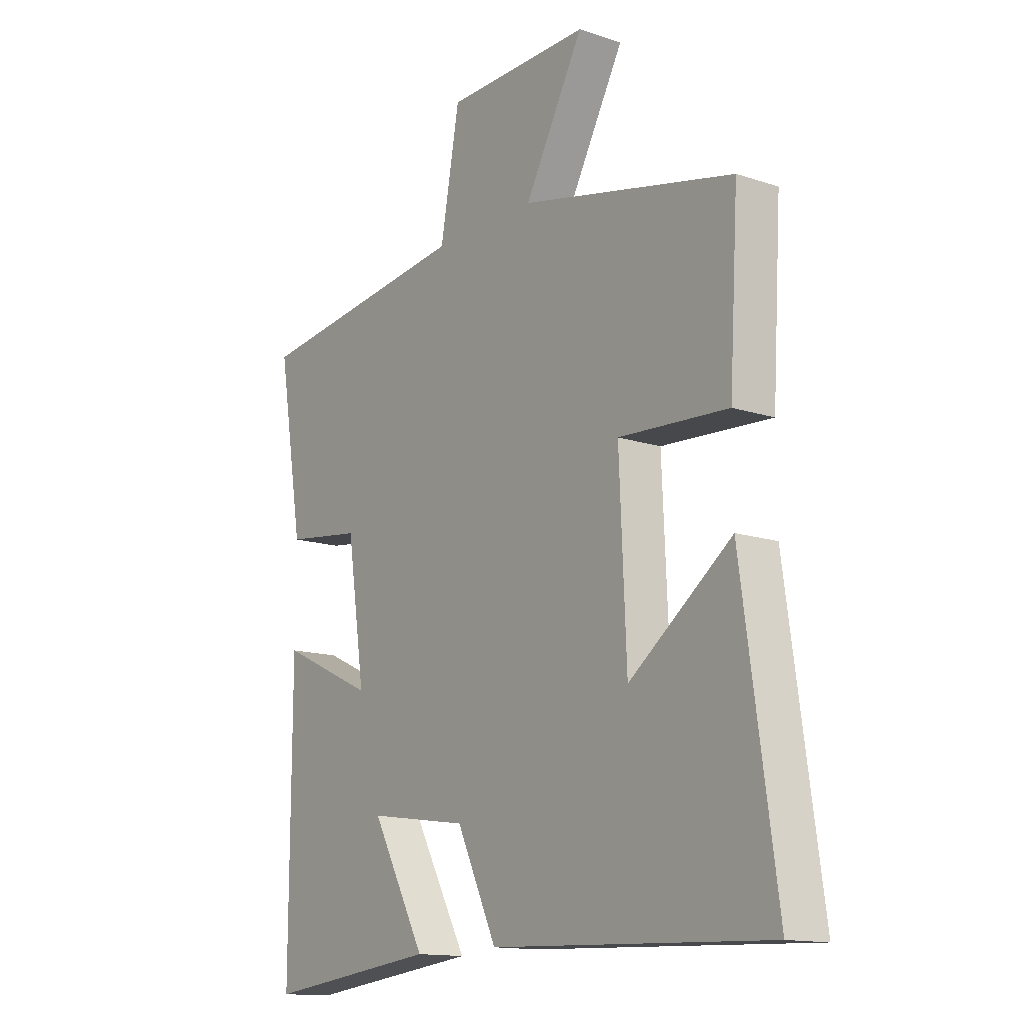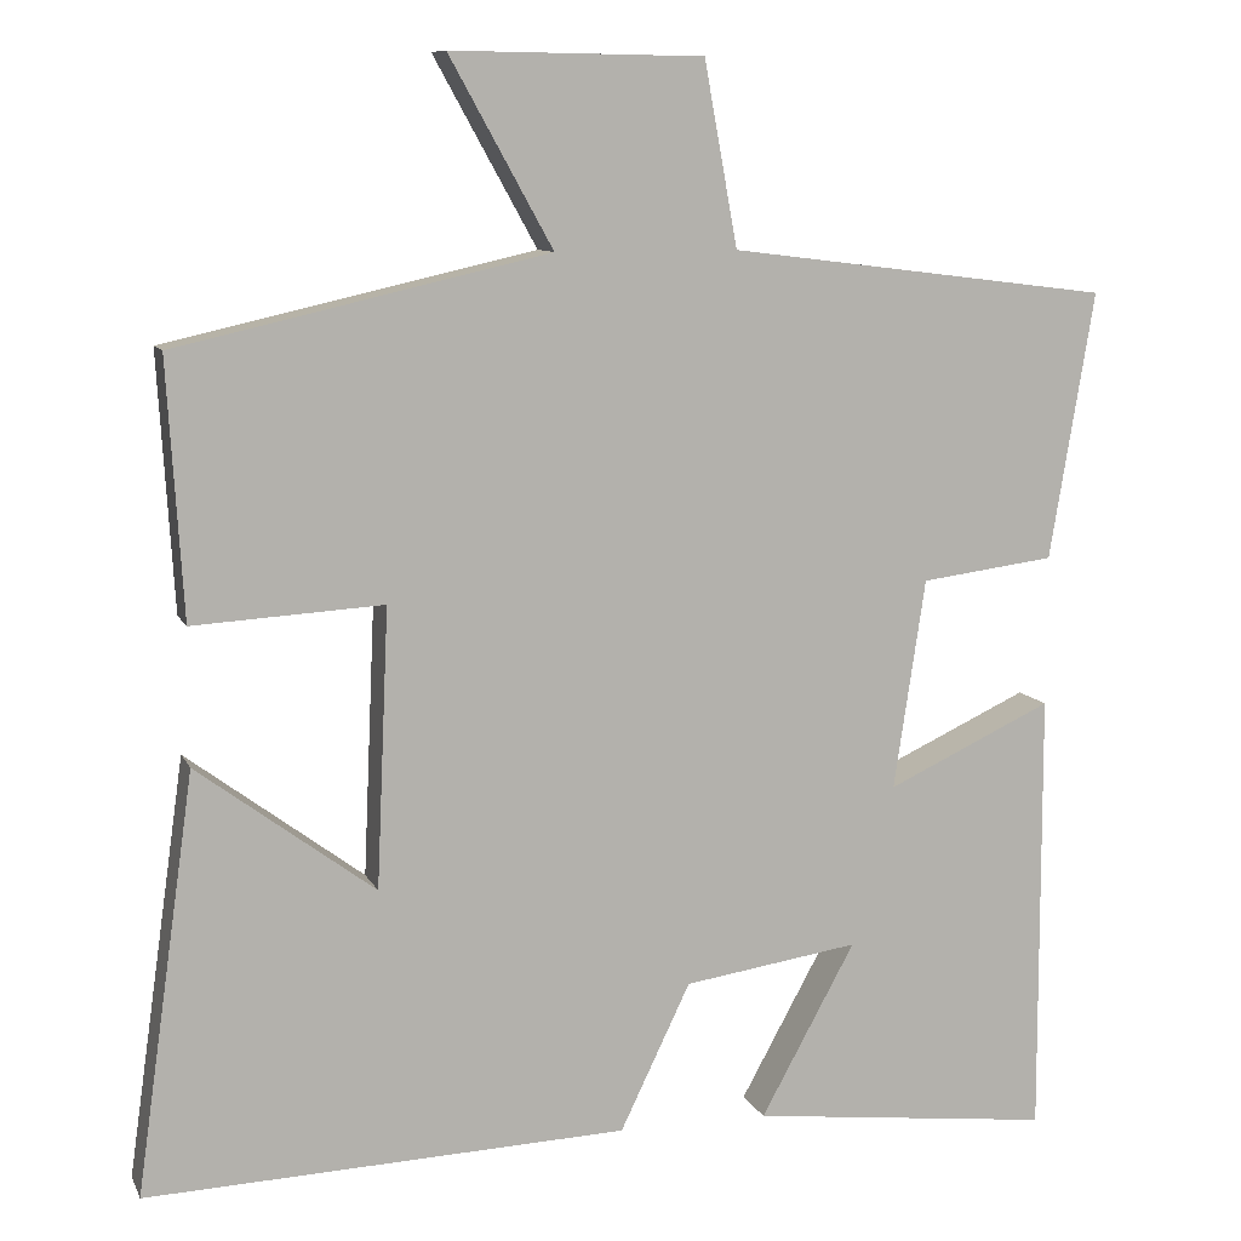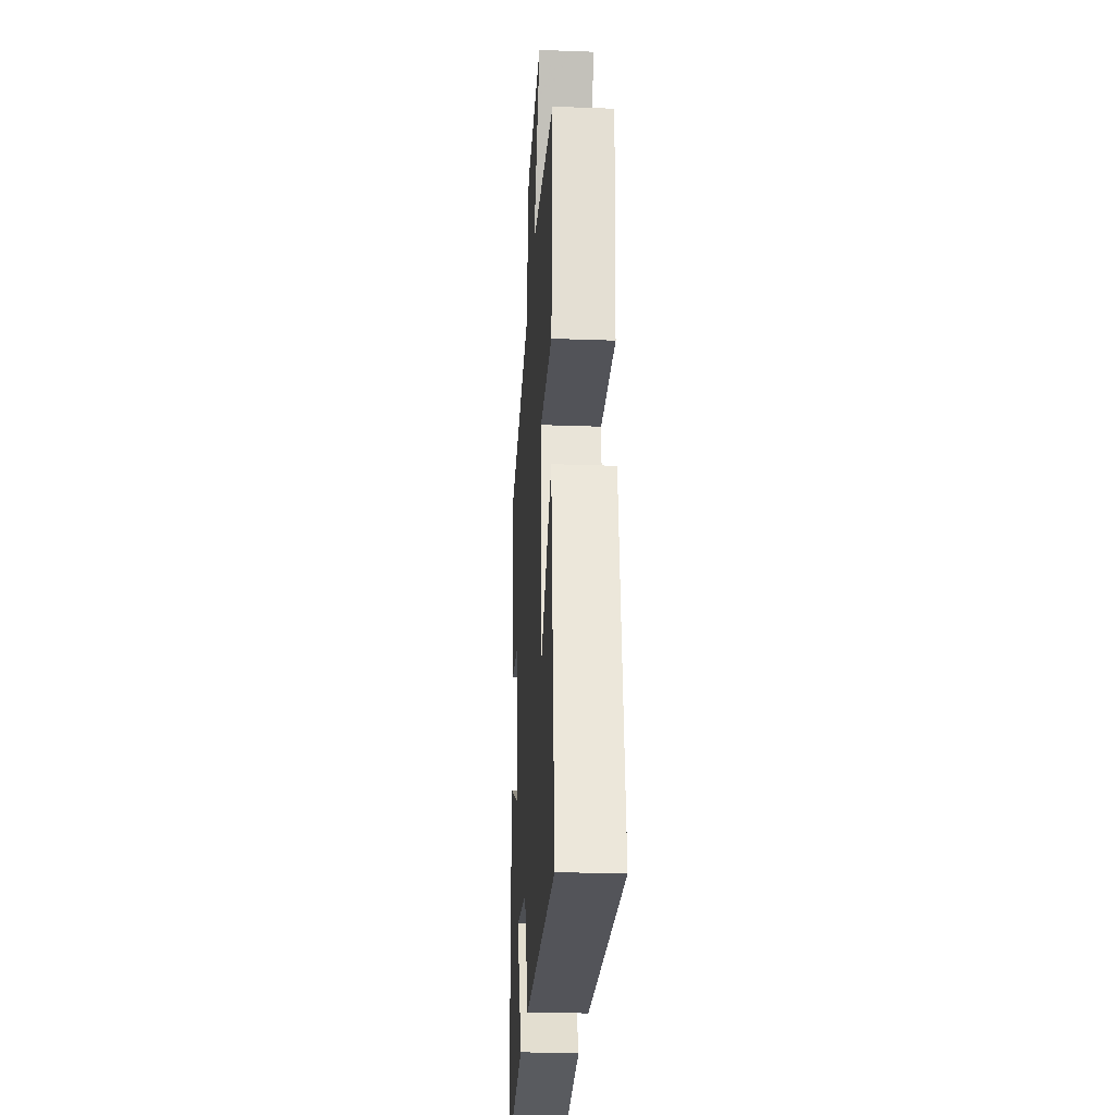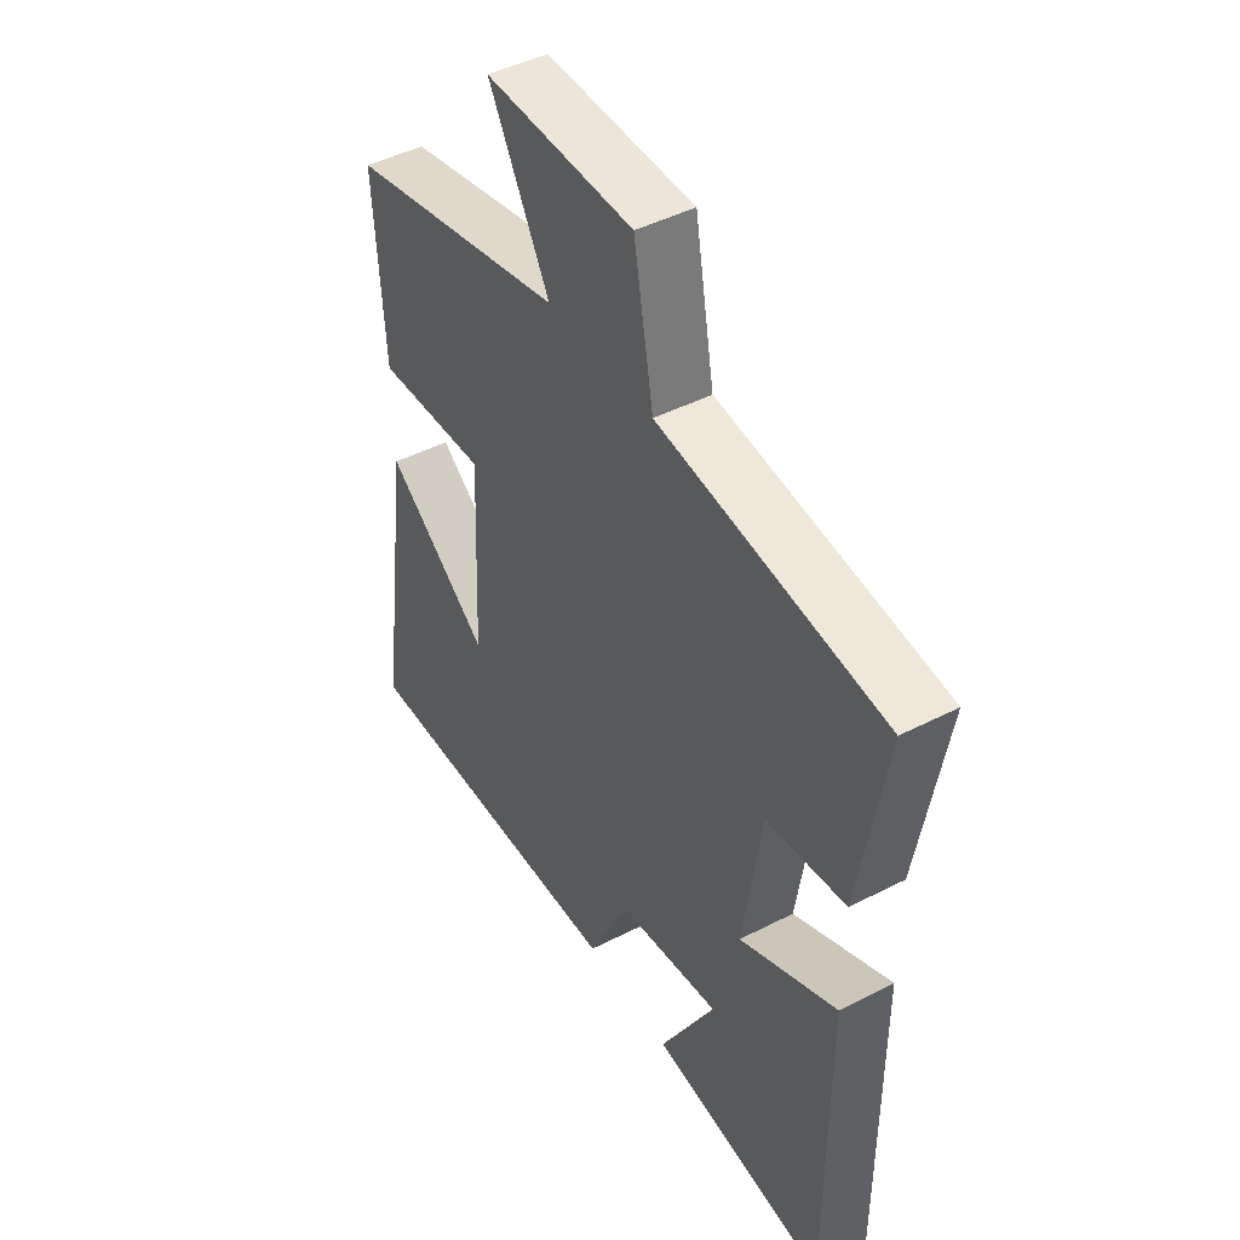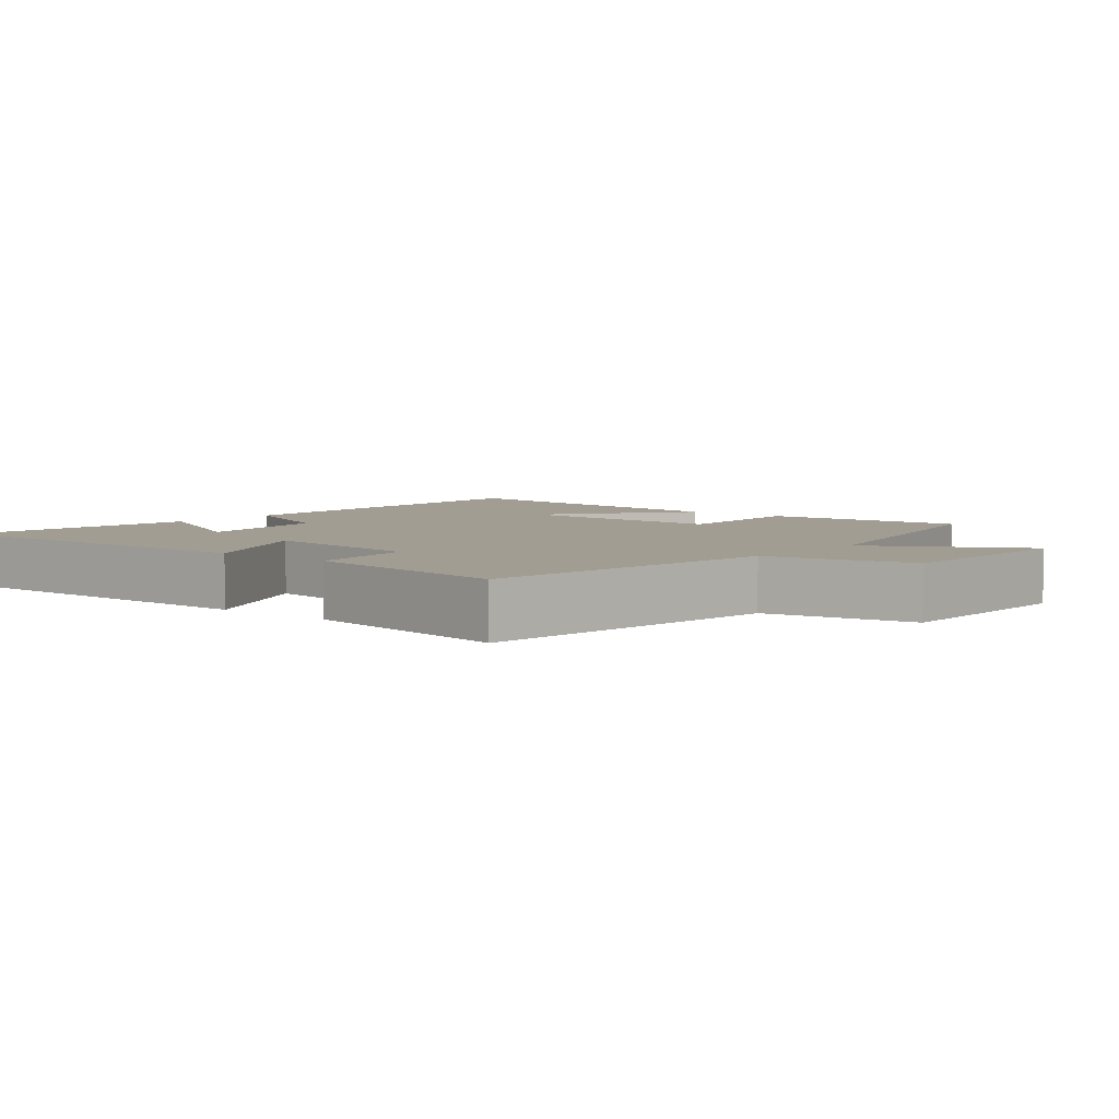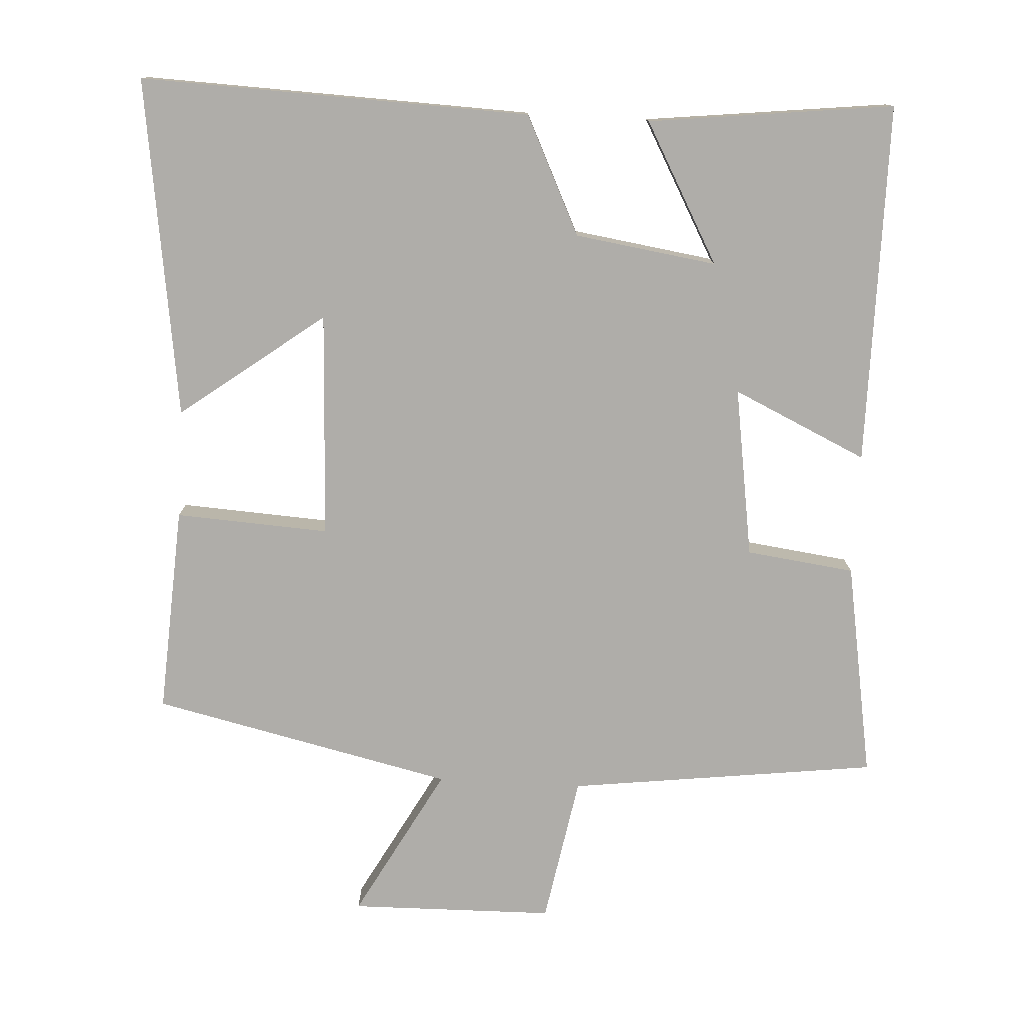
<metadata>
{"format":"obj","ext":"obj","renderer":"f3d","projection":"perspective","resolution":1024,"background":"white","views":[{"elev":-14.1,"azim":53.8,"up":"+Z"},{"elev":9.6,"azim":163.2,"up":"+Z"},{"elev":-26.0,"azim":86.7,"up":"+Z"},{"elev":45.7,"azim":-120.6,"up":"+Z"},{"elev":4.9,"azim":-50.6,"up":"+Y"},{"elev":-77.4,"azim":176.9,"up":"+Y"}]}
</metadata>
<code>
v 0.567 0.07 -0.521
v 0.017 0.07 -0.5
v -0.063 0.07 -0.333
v -0.263 0.07 -0.303
v -0.155 0.07 -0.5
v -0.501 0.07 -0.54
v -0.5 0.07 -0.031
v -0.311 0.07 -0.119
v -0.347 0.07 0.121
v -0.5 0.07 0.141
v -0.551 0.07 0.446
v -0.115 0.07 0.5
v -0.077 0.07 0.709
v 0.211 0.07 0.713
v 0.093 0.07 0.5
v 0.518 0.07 0.403
v 0.5 0.07 0.11
v 0.283 0.07 0.123
v 0.297 0.07 -0.195
v 0.5 0.07 -0.044
v 0.567 0 -0.521
v 0.017 0 -0.5
v -0.063 0 -0.333
v -0.263 0 -0.303
v -0.155 0 -0.5
v -0.501 0 -0.54
v -0.5 0 -0.031
v -0.311 0 -0.119
v -0.347 0 0.121
v -0.5 0 0.141
v -0.551 0 0.446
v -0.115 0 0.5
v -0.077 0 0.709
v 0.211 0 0.713
v 0.093 0 0.5
v 0.518 0 0.403
v 0.5 0 0.11
v 0.283 0 0.123
v 0.297 0 -0.195
v 0.5 0 -0.044
f 19 20 1 2
f 18 19 2 3
f 15 16 17 18
f 15 18 3 4
f 12 13 14 15
f 12 15 4
f 9 10 11 12
f 8 9 12 4
f 7 8 4
f 4 5 6 7
f 22 21 40 39
f 23 22 39 38
f 38 37 36 35
f 24 23 38 35
f 35 34 33 32
f 24 35 32
f 32 31 30 29
f 24 32 29 28
f 24 28 27
f 27 26 25 24
f 1 21 22 2
f 2 22 23 3
f 3 23 24 4
f 4 24 25 5
f 5 25 26 6
f 6 26 27 7
f 7 27 28 8
f 8 28 29 9
f 9 29 30 10
f 10 30 31 11
f 11 31 32 12
f 12 32 33 13
f 13 33 34 14
f 14 34 35 15
f 15 35 36 16
f 16 36 37 17
f 17 37 38 18
f 18 38 39 19
f 19 39 40 20
f 20 40 21 1

</code>
